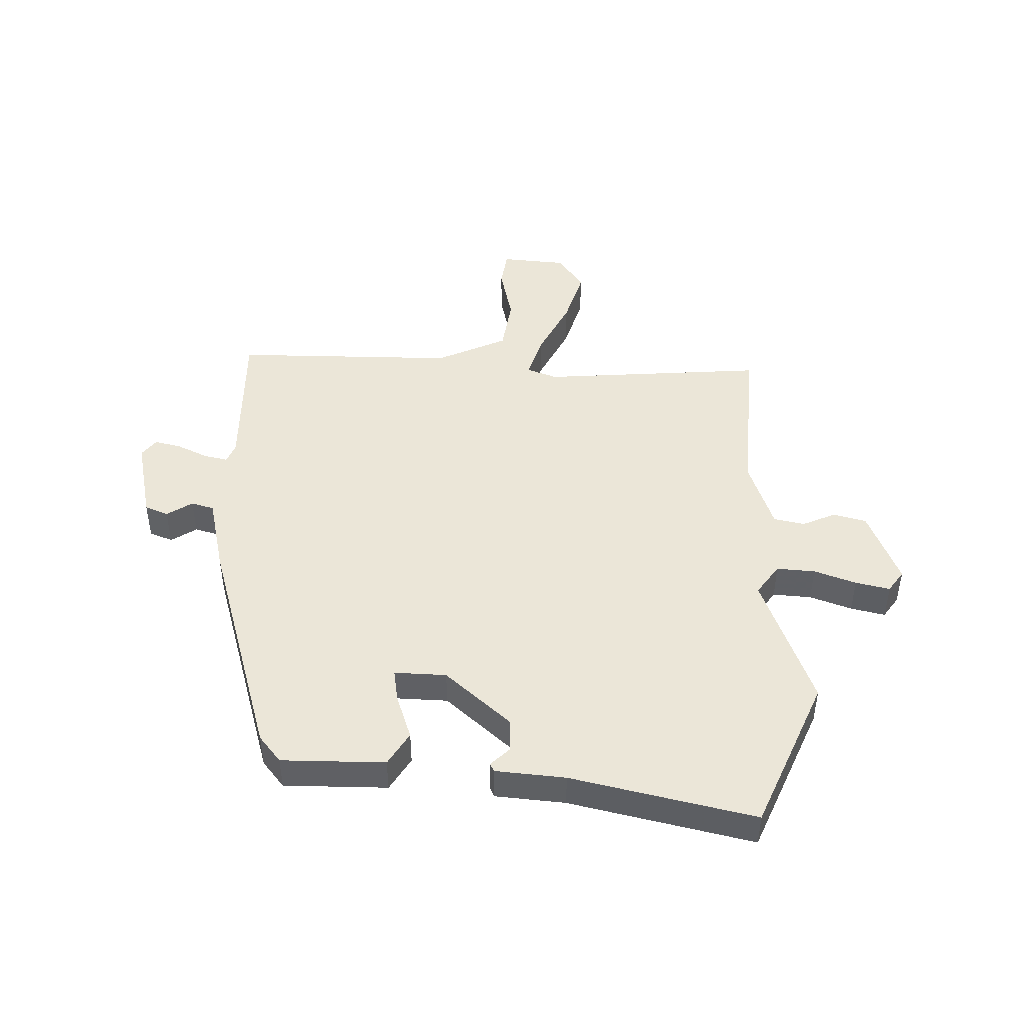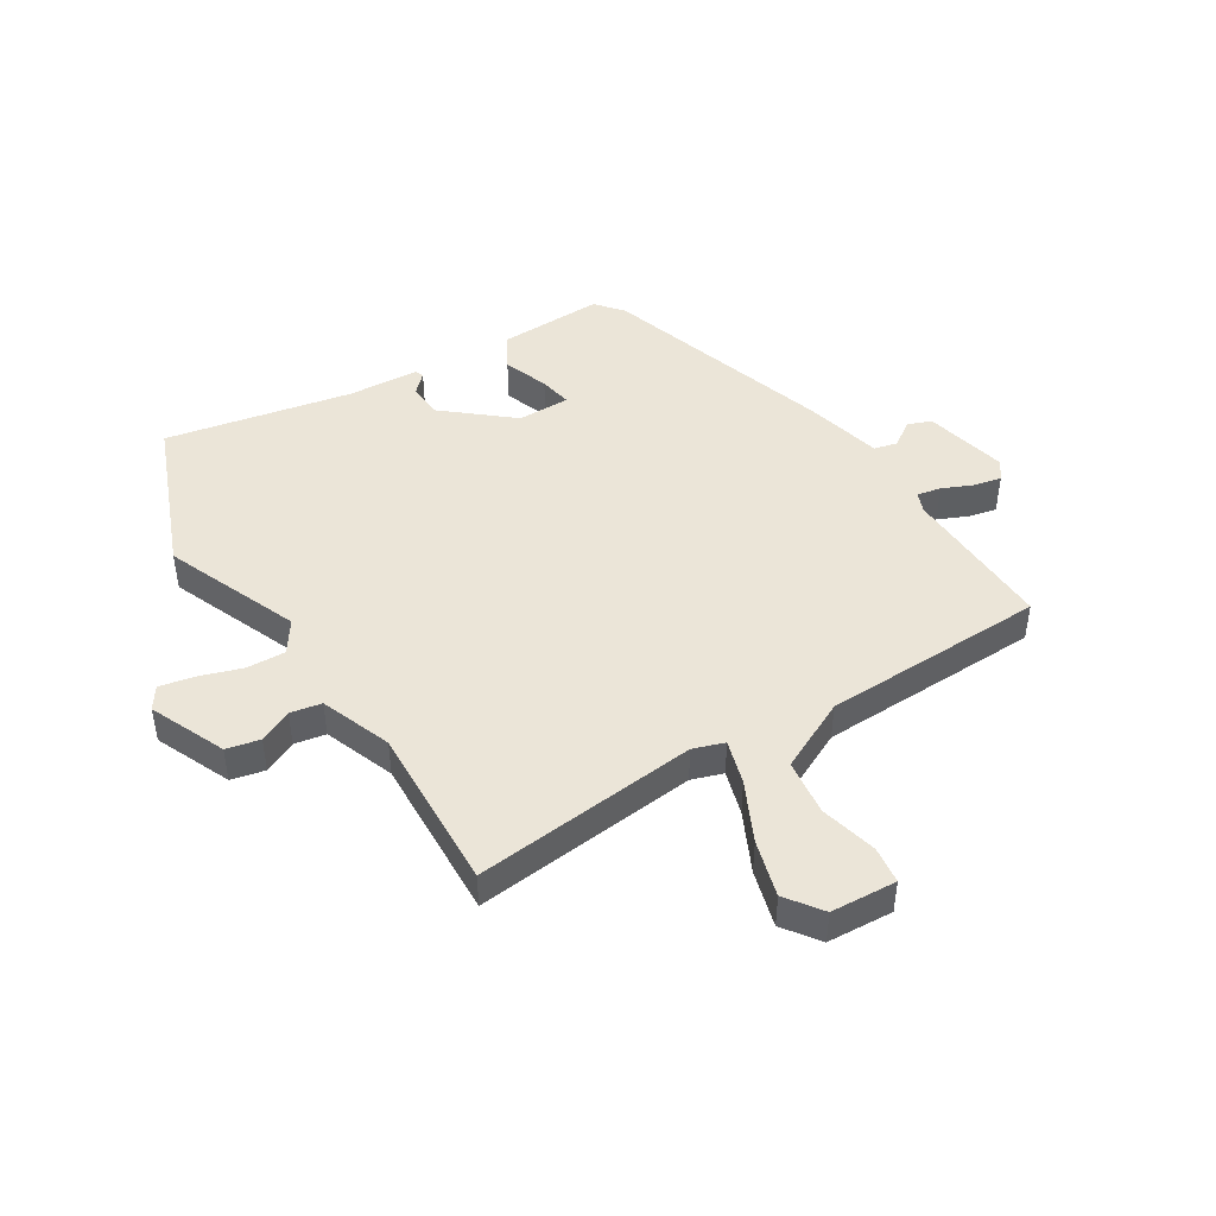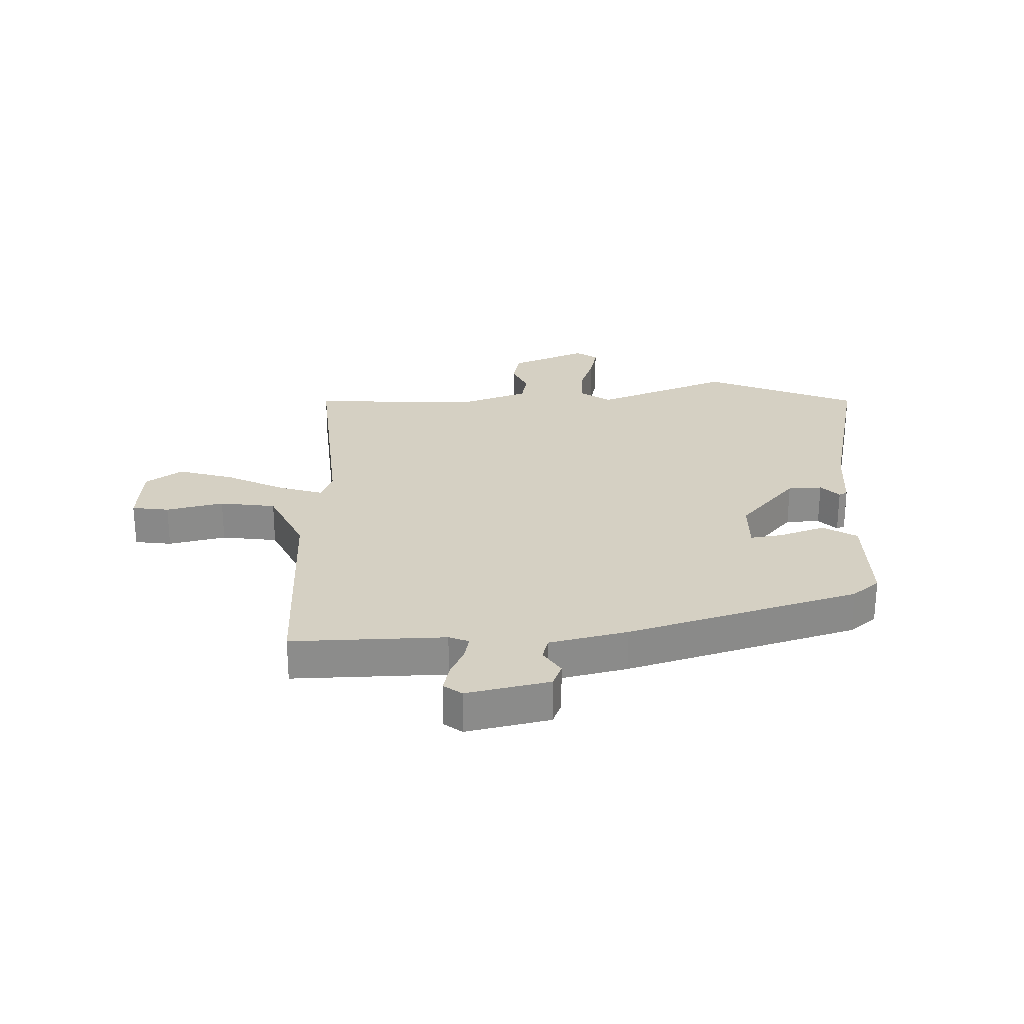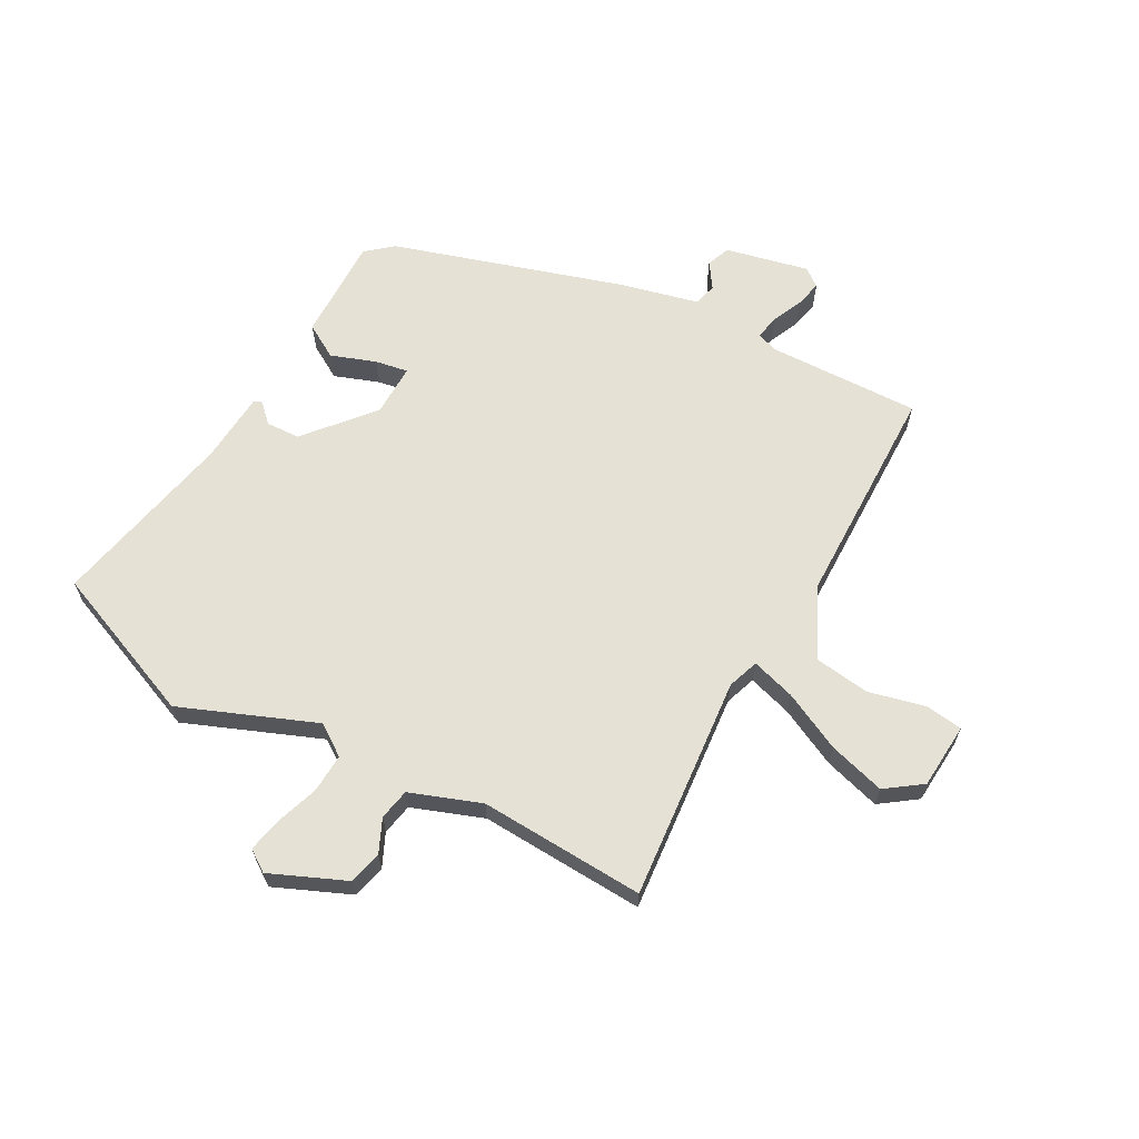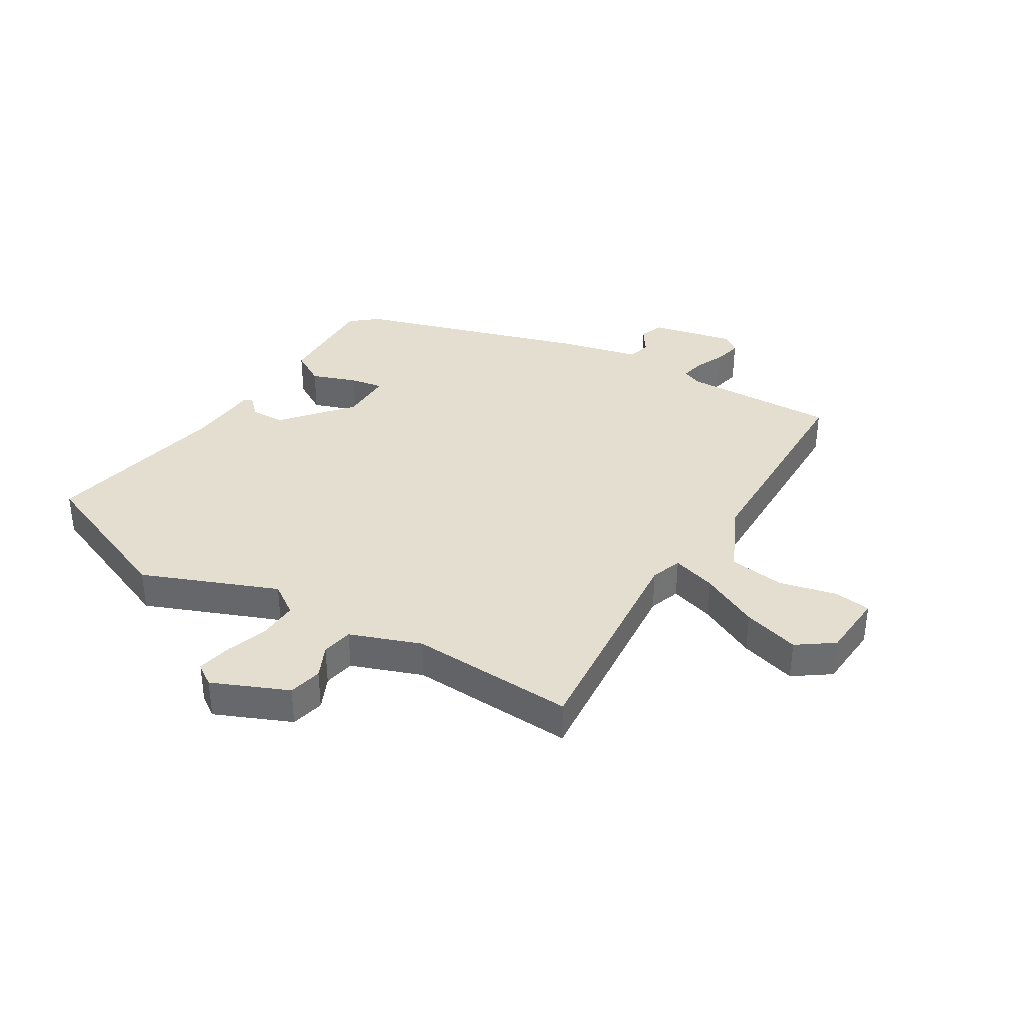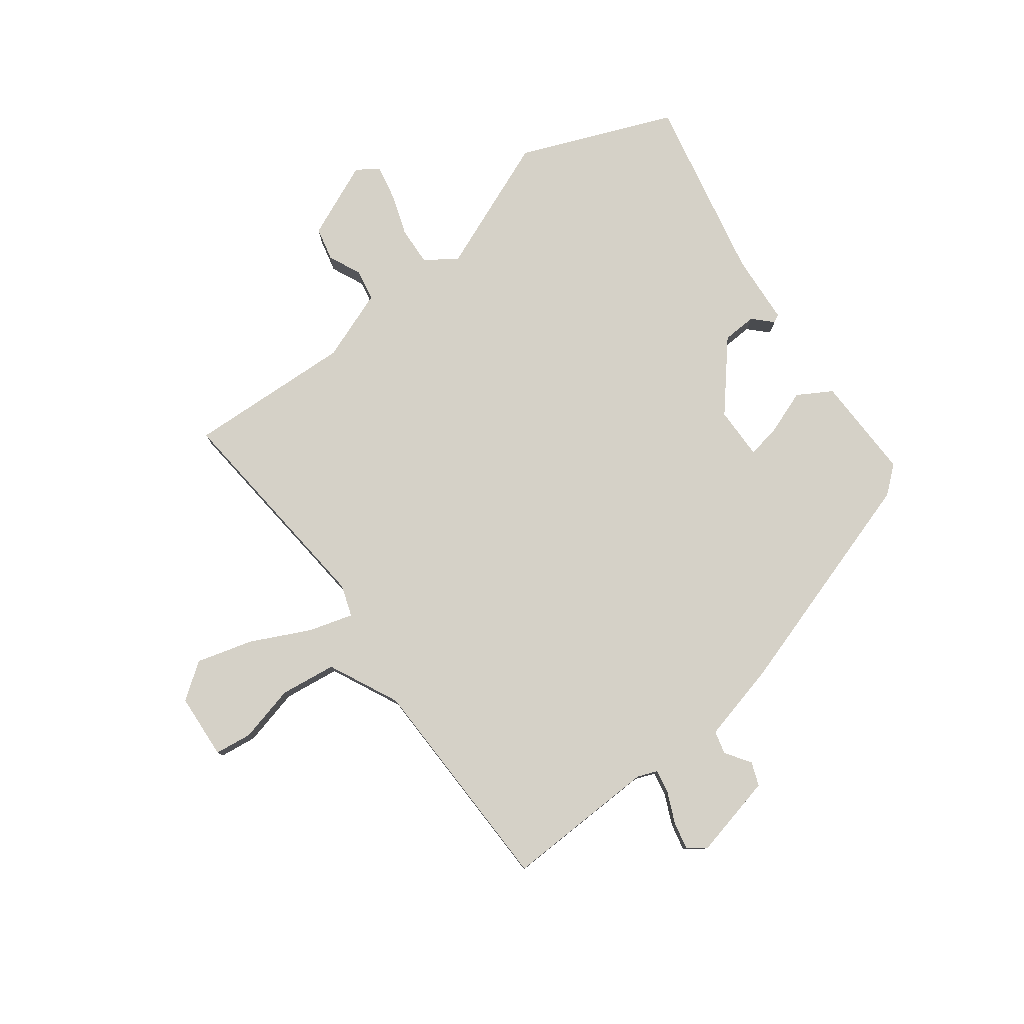
<metadata>
{"format":"obj","ext":"obj","renderer":"f3d","projection":"perspective","resolution":1024,"background":"white","views":[{"elev":46.3,"azim":2.7,"up":"+Y"},{"elev":45.9,"azim":148.0,"up":"+Y"},{"elev":26.2,"azim":-90.9,"up":"+Y"},{"elev":64.3,"azim":119.1,"up":"+Y"},{"elev":36.5,"azim":121.6,"up":"+Y"},{"elev":79.1,"azim":-126.6,"up":"+Y"}]}
</metadata>
<code>
v 0.473 0.07 0.566
v 0.578 0.07 0.305
v 0.485 0.07 0.077
v 0.521 0.07 0.024
v 0.587 0.07 0.027
v 0.659 0.07 0.051
v 0.718 0.07 0.063
v 0.743 0.07 0.026
v 0.687 0.07 -0.102
v 0.63 0.07 -0.115
v 0.574 0.07 -0.089
v 0.521 0.07 -0.099
v 0.476 0.07 -0.219
v 0.488 0.07 -0.501
v 0.107 0.07 -0.464
v 0.054 0.07 -0.482
v 0.076 0.07 -0.557
v 0.124 0.07 -0.657
v 0.151 0.07 -0.753
v 0.107 0.07 -0.814
v -0.005 0.07 -0.821
v -0.013 0.07 -0.758
v 0.011 0.07 -0.661
v -0.001 0.07 -0.566
v -0.121 0.07 -0.508
v -0.5 0.07 -0.5
v -0.491 0.07 -0.239
v -0.504 0.07 -0.205
v -0.545 0.07 -0.213
v -0.597 0.07 -0.236
v -0.643 0.07 -0.246
v -0.666 0.07 -0.215
v -0.633 0.07 -0.074
v -0.593 0.07 -0.059
v -0.55 0.07 -0.088
v -0.511 0.07 -0.078
v -0.478 0.07 0.054
v -0.354 0.07 0.444
v -0.316 0.07 0.489
v -0.139 0.07 0.485
v -0.105 0.07 0.427
v -0.133 0.07 0.351
v -0.143 0.07 0.295
v -0.054 0.07 0.296
v 0.059 0.07 0.391
v 0.062 0.07 0.449
v 0.031 0.07 0.48
v 0.038 0.07 0.494
v 0.158 0.07 0.502
v 0.473 0 0.566
v 0.578 0 0.305
v 0.485 0 0.077
v 0.521 0 0.024
v 0.587 0 0.027
v 0.659 0 0.051
v 0.718 0 0.063
v 0.743 0 0.026
v 0.687 0 -0.102
v 0.63 0 -0.115
v 0.574 0 -0.089
v 0.521 0 -0.099
v 0.476 0 -0.219
v 0.488 0 -0.501
v 0.107 0 -0.464
v 0.054 0 -0.482
v 0.076 0 -0.557
v 0.124 0 -0.657
v 0.151 0 -0.753
v 0.107 0 -0.814
v -0.005 0 -0.821
v -0.013 0 -0.758
v 0.011 0 -0.661
v -0.001 0 -0.566
v -0.121 0 -0.508
v -0.5 0 -0.5
v -0.491 0 -0.239
v -0.504 0 -0.205
v -0.545 0 -0.213
v -0.597 0 -0.236
v -0.643 0 -0.246
v -0.666 0 -0.215
v -0.633 0 -0.074
v -0.593 0 -0.059
v -0.55 0 -0.088
v -0.511 0 -0.078
v -0.478 0 0.054
v -0.354 0 0.444
v -0.316 0 0.489
v -0.139 0 0.485
v -0.105 0 0.427
v -0.133 0 0.351
v -0.143 0 0.295
v -0.054 0 0.296
v 0.059 0 0.391
v 0.062 0 0.449
v 0.031 0 0.48
v 0.038 0 0.494
v 0.158 0 0.502
f 46 47 48 49
f 1 2 3
f 49 1 3
f 46 49 3
f 45 46 3
f 44 45 3 4
f 43 44 4
f 40 41 42
f 39 40 42
f 38 39 42
f 37 38 42
f 36 37 42
f 36 42 43
f 33 34 35
f 32 33 35
f 31 32 35
f 30 31 35
f 29 30 35
f 28 29 35 36
f 36 43 4
f 28 36 4
f 27 28 4
f 21 22 23
f 20 21 23
f 19 20 23
f 18 19 23
f 17 18 23
f 16 17 23 24
f 13 14 15
f 12 13 15 16
f 9 10 11
f 8 9 11
f 7 8 11
f 6 7 11
f 5 6 11
f 5 11 12
f 5 12 16
f 4 5 16
f 27 4 16
f 26 27 16
f 25 26 16
f 16 24 25
f 98 97 96 95
f 52 51 50
f 52 50 98
f 52 98 95
f 52 95 94
f 53 52 94 93
f 53 93 92
f 91 90 89
f 91 89 88
f 91 88 87
f 91 87 86
f 91 86 85
f 92 91 85
f 84 83 82
f 84 82 81
f 84 81 80
f 84 80 79
f 84 79 78
f 85 84 78 77
f 53 92 85
f 53 85 77
f 53 77 76
f 72 71 70
f 72 70 69
f 72 69 68
f 72 68 67
f 72 67 66
f 73 72 66 65
f 64 63 62
f 65 64 62 61
f 60 59 58
f 60 58 57
f 60 57 56
f 60 56 55
f 60 55 54
f 61 60 54
f 65 61 54
f 65 54 53
f 65 53 76
f 65 76 75
f 65 75 74
f 74 73 65
f 1 50 51 2
f 2 51 52 3
f 3 52 53 4
f 4 53 54 5
f 5 54 55 6
f 6 55 56 7
f 7 56 57 8
f 8 57 58 9
f 9 58 59 10
f 10 59 60 11
f 11 60 61 12
f 12 61 62 13
f 13 62 63 14
f 14 63 64 15
f 15 64 65 16
f 16 65 66 17
f 17 66 67 18
f 18 67 68 19
f 19 68 69 20
f 20 69 70 21
f 21 70 71 22
f 22 71 72 23
f 23 72 73 24
f 24 73 74 25
f 25 74 75 26
f 26 75 76 27
f 27 76 77 28
f 28 77 78 29
f 29 78 79 30
f 30 79 80 31
f 31 80 81 32
f 32 81 82 33
f 33 82 83 34
f 34 83 84 35
f 35 84 85 36
f 36 85 86 37
f 37 86 87 38
f 38 87 88 39
f 39 88 89 40
f 40 89 90 41
f 41 90 91 42
f 42 91 92 43
f 43 92 93 44
f 44 93 94 45
f 45 94 95 46
f 46 95 96 47
f 47 96 97 48
f 48 97 98 49
f 49 98 50 1

</code>
